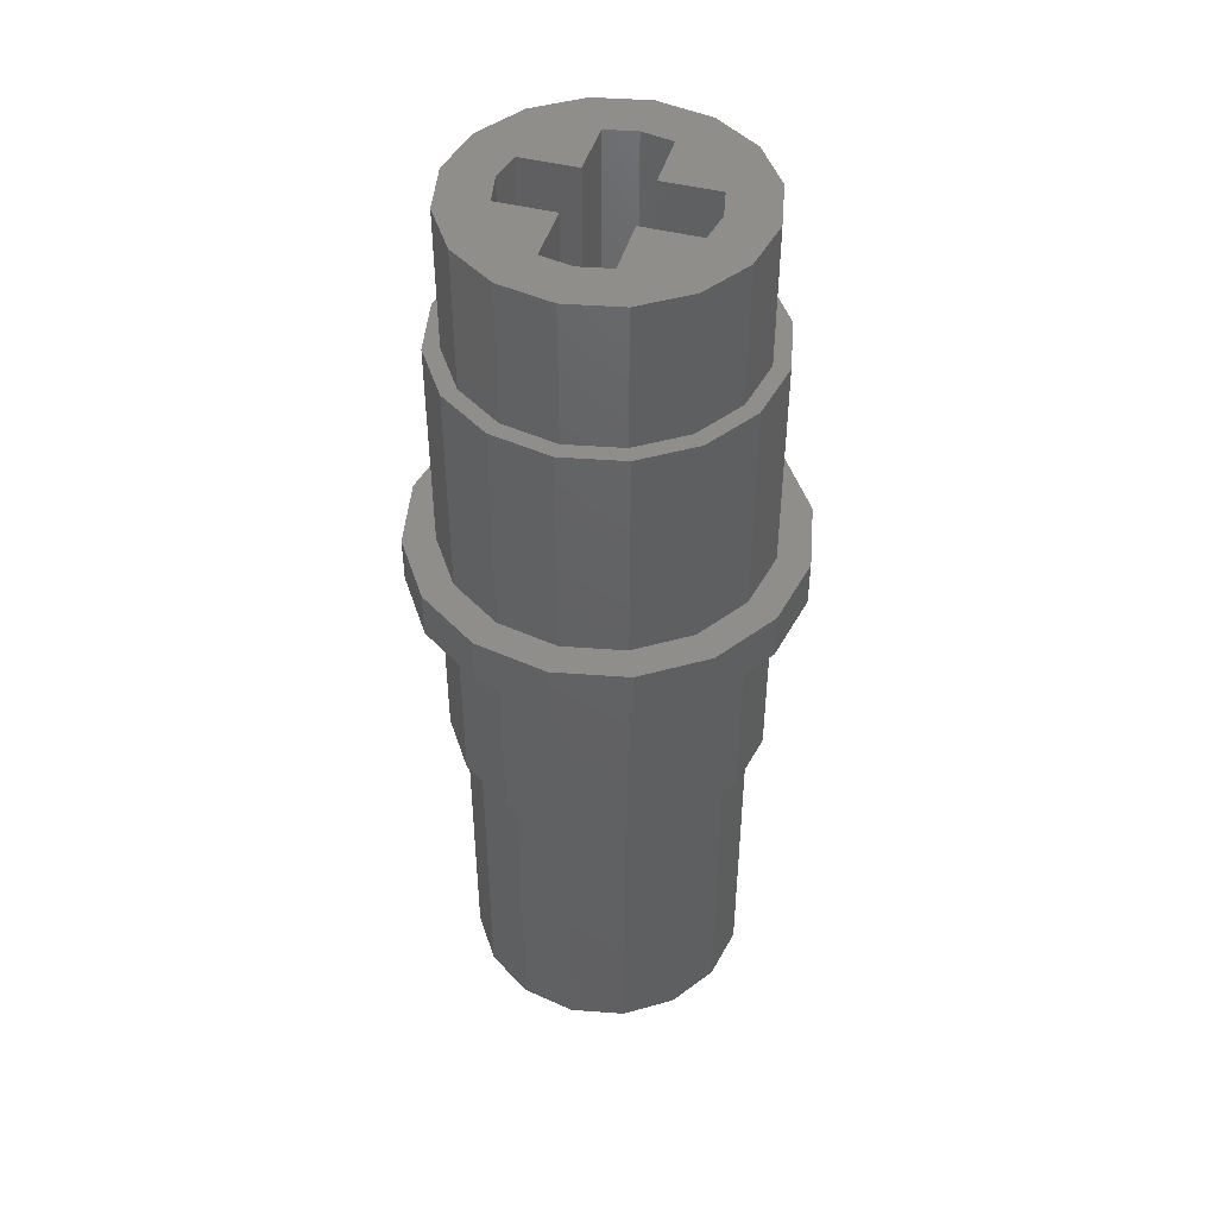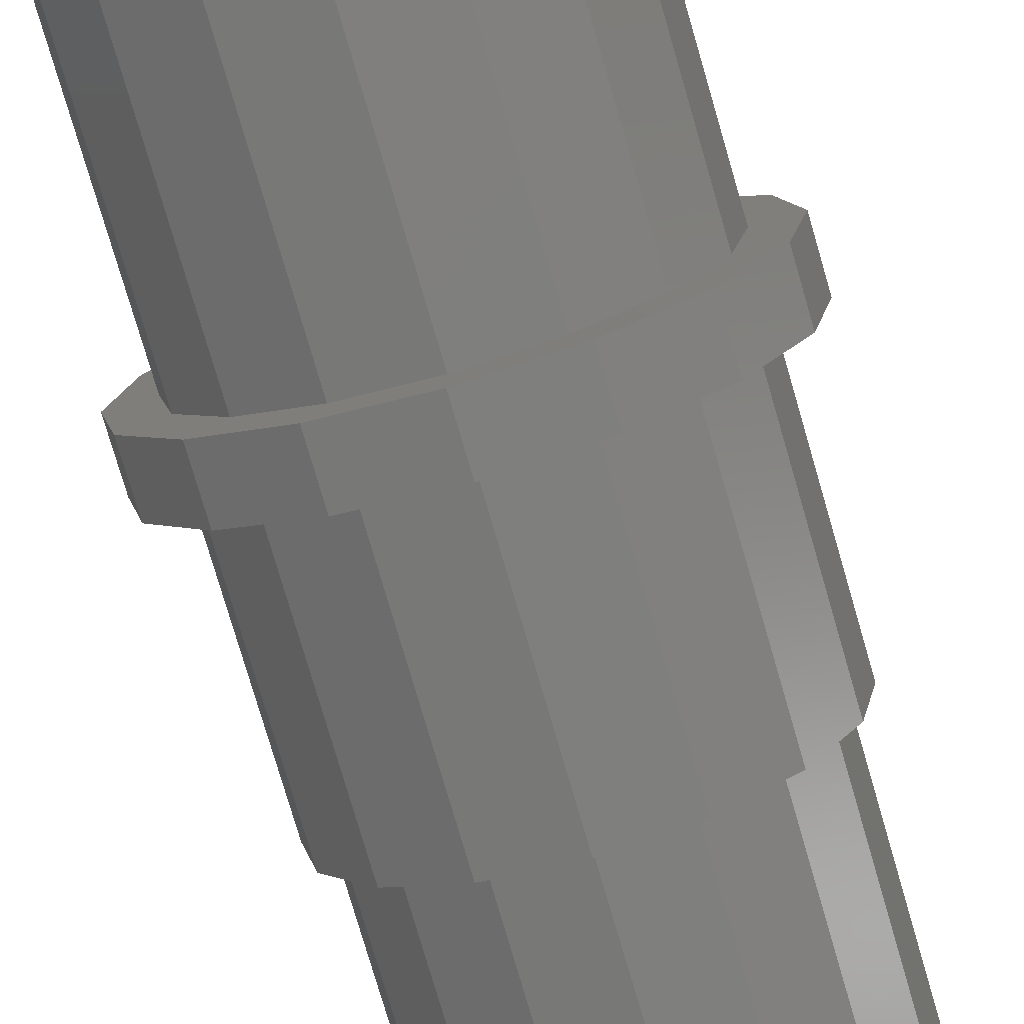
<metadata>
{"format":"stl","ext":"stl","renderer":"f3d","projection":"perspective","resolution":1024,"background":"white","views":[{"elev":46.1,"azim":-74.0,"up":"+Z"},{"elev":-76.3,"azim":16.2,"up":"+Y"}]}
</metadata>
<code>
# stl→obj: 386 verts, 692 faces
v 0.2217 0.09184 2.4
v 0.08 0.08 2.4
v 0.2241 0.08 2.4
v 0.08 0.2241 2.4
v 0.09184 0.2217 2.4
v -0.08 0.08 2.4
v -0.2217 0.09184 2.4
v -0.2241 0.08 2.4
v -0.08 0.2241 2.4
v -0.09184 0.2217 2.4
v 0.08 -0.08 2.4
v 0.2217 -0.09184 2.4
v 0.2241 -0.08 2.4
v 0.08 -0.2241 2.4
v 0.09184 -0.2217 2.4
v -0.2217 -0.09184 2.4
v -0.08 -0.08 2.4
v -0.2241 -0.08 2.4
v -0.08 -0.2241 2.4
v -0.09184 -0.2217 2.4
v 0.1697 0.1697 2.4
v -0.1697 0.1697 2.4
v -0.1697 -0.1697 2.4
v 0.1697 -0.1697 2.4
v 0.09184 -0.2217 0
v 0.08 -0.08 0
v 0.2217 -0.09184 0
v -0.2217 -0.09184 0
v -0.08 -0.08 0
v -0.09184 -0.2217 0
v -0.09184 0.2217 0
v -0.08 0.08 0
v -0.2217 0.09184 0
v 0.2217 0.09184 0
v 0.08 0.08 0
v 0.09184 0.2217 0
v -0.08 -0.2241 0
v -0.2241 -0.08 0
v 0.08 -0.2241 0
v 0.2241 -0.08 0
v -0.08 0.2241 0
v -0.2241 0.08 0
v 0.08 0.2241 0
v 0.2241 0.08 0
v 0.1697 0.1697 0
v -0.1697 0.1697 0
v -0.1697 -0.1697 0
v 0.1697 -0.1697 0
v 0.12 0 1.48
v 0.1109 -0.04592 1.48
v 0 0 1.48
v 0.08485 -0.08485 1.48
v 0.04592 -0.1109 1.48
v 0 -0.12 1.48
v -0.04592 -0.1109 1.48
v -0.08485 -0.08485 1.48
v -0.1109 -0.04592 1.48
v -0.12 -0 1.48
v -0.1109 0.04592 1.48
v -0.08485 0.08485 1.48
v -0.04592 0.1109 1.48
v -0 0.12 1.48
v 0.04592 0.1109 1.48
v 0.08485 0.08485 1.48
v 0.1109 0.04592 1.48
v 0.032 -0.296 0
v 0.032 -0.264 0
v -0.032 -0.264 0
v -0.032 -0.296 0
v -0.032 0.296 0
v -0.032 0.264 0
v 0.032 0.264 0
v 0.032 0.296 0
v 0 -0.328 0
v 0.01225 -0.3256 0
v 0.032 -0.328 0
v 0.02263 -0.3186 0
v 0.02956 -0.3082 0
v -0.02956 -0.3082 0
v -0.032 -0.328 0
v -0.02263 -0.3186 0
v -0.01225 -0.3256 0
v -0 -0.264 0
v -0.01225 -0.2664 0
v -0.02263 -0.2734 0
v -0.02956 -0.2838 0
v 0.02956 -0.2838 0
v 0.02263 -0.2734 0
v 0.01225 -0.2664 0
v 0 0.264 0
v 0.01225 0.2664 0
v 0.02263 0.2734 0
v 0.02956 0.2838 0
v -0.02956 0.2838 0
v -0.02263 0.2734 0
v -0.01225 0.2664 0
v -0 0.328 0
v -0.01225 0.3256 0
v -0.032 0.328 0
v -0.02263 0.3186 0
v -0.02956 0.3082 0
v 0.02956 0.3082 0
v 0.032 0.328 0
v 0.02263 0.3186 0
v 0.01225 0.3256 0
v 0.36 0 0
v 0.36 0 0.84
v 0.3326 -0.1378 0.84
v 0.3326 -0.1378 0
v 0.2546 -0.2546 0.84
v 0.2546 -0.2546 0
v 0.1378 -0.3326 0.84
v 0.1378 -0.3326 0
v 0 -0.36 0.84
v 0 -0.36 0
v -0.1378 -0.3326 0.84
v -0.1378 -0.3326 0
v -0.2546 -0.2546 0.84
v -0.2546 -0.2546 0
v -0.3326 -0.1378 0.84
v -0.3326 -0.1378 0
v -0.36 -0 0.84
v -0.36 -0 0
v -0.3326 0.1378 0.84
v -0.3326 0.1378 0
v -0.2546 0.2546 0.84
v -0.2546 0.2546 0
v -0.1378 0.3326 0.84
v -0.1378 0.3326 0
v -0 0.36 0.84
v -0 0.36 0
v 0.1378 0.3326 0.84
v 0.1378 0.3326 0
v 0.2546 0.2546 0.84
v 0.2546 0.2546 0
v 0.3326 0.1378 0.84
v 0.3326 0.1378 0
v 0.36 0 2.4
v 0.36 0 2.04
v 0.3326 0.1378 2.04
v 0.3326 0.1378 2.4
v 0.2546 0.2546 2.04
v 0.2546 0.2546 2.4
v 0.1378 0.3326 2.04
v 0.1378 0.3326 2.4
v -0 0.36 2.04
v -0 0.36 2.4
v -0.1378 0.3326 2.04
v -0.1378 0.3326 2.4
v -0.2546 0.2546 2.04
v -0.2546 0.2546 2.4
v -0.3326 0.1378 2.04
v -0.3326 0.1378 2.4
v -0.36 -0 2.04
v -0.36 -0 2.4
v -0.3326 -0.1378 2.04
v -0.3326 -0.1378 2.4
v -0.2546 -0.2546 2.04
v -0.2546 -0.2546 2.4
v -0.1378 -0.3326 2.04
v -0.1378 -0.3326 2.4
v 0 -0.36 2.04
v 0 -0.36 2.4
v 0.1378 -0.3326 2.04
v 0.1378 -0.3326 2.4
v 0.2546 -0.2546 2.04
v 0.2546 -0.2546 2.4
v 0.3326 -0.1378 2.04
v 0.3326 -0.1378 2.4
v 0.4 0 0.84
v 0.4 0 1.36
v 0.3696 -0.1531 1.36
v 0.3696 -0.1531 0.84
v 0.2828 -0.2828 1.36
v 0.2828 -0.2828 0.84
v 0.1531 -0.3696 1.36
v 0.1531 -0.3696 0.84
v 0 -0.4 1.36
v 0 -0.4 0.84
v -0.1531 -0.3696 1.36
v -0.1531 -0.3696 0.84
v -0.2828 -0.2828 1.36
v -0.2828 -0.2828 0.84
v -0.3696 -0.1531 1.36
v -0.3696 -0.1531 0.84
v -0.4 -0 1.36
v -0.4 -0 0.84
v -0.3696 0.1531 1.36
v -0.3696 0.1531 0.84
v -0.2828 0.2828 1.36
v -0.2828 0.2828 0.84
v -0.1531 0.3696 1.36
v -0.1531 0.3696 0.84
v -0 0.4 1.36
v -0 0.4 0.84
v 0.1531 0.3696 1.36
v 0.1531 0.3696 0.84
v 0.2828 0.2828 1.36
v 0.2828 0.2828 0.84
v 0.3696 0.1531 1.36
v 0.3696 0.1531 0.84
v 0.4 0 1.48
v 0.4 0 2.04
v 0.3696 -0.1531 2.04
v 0.3696 -0.1531 1.48
v 0.2828 -0.2828 2.04
v 0.2828 -0.2828 1.48
v 0.1531 -0.3696 2.04
v 0.1531 -0.3696 1.48
v 0 -0.4 2.04
v 0 -0.4 1.48
v -0.1531 -0.3696 2.04
v -0.1531 -0.3696 1.48
v -0.2828 -0.2828 2.04
v -0.2828 -0.2828 1.48
v -0.3696 -0.1531 2.04
v -0.3696 -0.1531 1.48
v -0.4 -0 2.04
v -0.4 -0 1.48
v -0.3696 0.1531 2.04
v -0.3696 0.1531 1.48
v -0.2828 0.2828 2.04
v -0.2828 0.2828 1.48
v -0.1531 0.3696 2.04
v -0.1531 0.3696 1.48
v -0 0.4 2.04
v -0 0.4 1.48
v 0.1531 0.3696 2.04
v 0.1531 0.3696 1.48
v 0.2828 0.2828 2.04
v 0.2828 0.2828 1.48
v 0.3696 0.1531 2.04
v 0.3696 0.1531 1.48
v 0.48 0 1.36
v 0.48 0 1.48
v 0.4435 -0.1837 1.48
v 0.4435 -0.1837 1.36
v 0.3394 -0.3394 1.48
v 0.3394 -0.3394 1.36
v 0.1837 -0.4435 1.48
v 0.1837 -0.4435 1.36
v 0 -0.48 1.48
v 0 -0.48 1.36
v -0.1837 -0.4435 1.48
v -0.1837 -0.4435 1.36
v -0.3394 -0.3394 1.48
v -0.3394 -0.3394 1.36
v -0.4435 -0.1837 1.48
v -0.4435 -0.1837 1.36
v -0.48 -0 1.48
v -0.48 -0 1.36
v -0.4435 0.1837 1.48
v -0.4435 0.1837 1.36
v -0.3394 0.3394 1.48
v -0.3394 0.3394 1.36
v -0.1837 0.4435 1.48
v -0.1837 0.4435 1.36
v -0 0.48 1.48
v -0 0.48 1.36
v 0.1837 0.4435 1.48
v 0.1837 0.4435 1.36
v 0.3394 0.3394 1.48
v 0.3394 0.3394 1.36
v 0.4435 0.1837 1.48
v 0.4435 0.1837 1.36
v -0 -0.4 0.84
v -0 -0.36 0.84
v -0.4 0 0.84
v -0.36 0 0.84
v 0 0.4 0.84
v 0 0.36 0.84
v 0.4 -0 0.84
v 0.36 -0 0.84
v 0.24 0 2.4
v -0 0.24 2.4
v -0.24 -0 2.4
v 0 -0.24 2.4
v -0.36 0 0
v -0.24 0 0
v 0.36 -0 0
v 0.24 -0 0
v 0.24 0 1.6
v 0.2241 -0.08 1.6
v 0 -0.24 1.6
v -0.08 -0.2241 1.6
v 0.08 -0.2241 1.6
v -0.24 0 1.6
v -0.24 0 2.4
v -0.2241 -0.08 1.6
v -0.2241 0.08 1.6
v 0 0.24 1.6
v 0 0.24 2.4
v -0.08 0.2241 1.6
v 0.08 0.2241 1.6
v 0.2241 0.08 1.6
v 0.08 0.08 1.6
v -0.08 0.08 1.6
v -0.08 -0.08 1.6
v 0.08 -0.08 1.6
v 0 0 1.6
v 0.2241 0.08 0.8
v 0.24 0 0
v 0.24 0 0.8
v 0.08 0.2241 0.8
v 0 0.24 0.8
v 0 0.24 0
v -0.08 0.2241 0.8
v -0.2241 0.08 0.8
v -0.24 0 0.8
v -0.2241 -0.08 0.8
v 0.08 -0.2241 0.8
v 0 -0.24 0
v 0 -0.24 0.8
v -0.08 -0.2241 0.8
v 0.2241 -0.08 0.8
v 0.08 0.08 0.8
v -0.08 0.08 0.8
v -0.08 -0.08 0.8
v 0.08 -0.08 0.8
v 0.12 0 0.8
v 0.1109 -0.04592 0.8
v 0.08485 -0.08485 0.8
v 0.04592 -0.1109 0.8
v 0 -0.12 0.8
v -0.04592 -0.1109 0.8
v -0.08485 -0.08485 0.8
v -0.1109 -0.04592 0.8
v -0.12 -0 0.8
v -0.1109 0.04592 0.8
v -0.08485 0.08485 0.8
v -0.04592 0.1109 0.8
v -0 0.12 0.8
v 0.04592 0.1109 0.8
v 0.08485 0.08485 0.8
v 0.1109 0.04592 0.8
v 0.2217 -0.09184 0.8
v 0.1697 -0.1697 0.8
v 0.09184 -0.2217 0.8
v -0.09184 -0.2217 0.8
v -0.1697 -0.1697 0.8
v -0.2217 -0.09184 0.8
v -0.24 -0 0.8
v -0.2217 0.09184 0.8
v -0.1697 0.1697 0.8
v -0.09184 0.2217 0.8
v -0 0.24 0.8
v 0.09184 0.2217 0.8
v 0.1697 0.1697 0.8
v 0.2217 0.09184 0.8
v 0 -0.264 0
v 0 0.36 0
v 0 0.328 0
v 0.032 -0.296 0.012
v 0.02956 -0.3082 0.012
v 0 -0.296 0.012
v 0.02263 -0.3186 0.012
v 0.01225 -0.3256 0.012
v 0 -0.328 0.012
v -0.01225 -0.3256 0.012
v -0.02263 -0.3186 0.012
v -0.02956 -0.3082 0.012
v -0.032 -0.296 0.012
v -0.02956 -0.2838 0.012
v -0.02263 -0.2734 0.012
v -0.01225 -0.2664 0.012
v -0 -0.264 0.012
v 0.01225 -0.2664 0.012
v 0.02263 -0.2734 0.012
v 0.02956 -0.2838 0.012
v 0.032 0.296 0.012
v 0.02956 0.2838 0.012
v 0 0.296 0.012
v 0.02263 0.2734 0.012
v 0.01225 0.2664 0.012
v 0 0.264 0.012
v -0.01225 0.2664 0.012
v -0.02263 0.2734 0.012
v -0.02956 0.2838 0.012
v -0.032 0.296 0.012
v -0.02956 0.3082 0.012
v -0.02263 0.3186 0.012
v -0.01225 0.3256 0.012
v -0 0.328 0.012
v 0.01225 0.3256 0.012
v 0.02263 0.3186 0.012
v 0.02956 0.3082 0.012
f 1 2 3
f 4 2 5
f 6 7 8
f 6 9 10
f 11 12 13
f 11 14 15
f 16 17 18
f 19 17 20
f 5 2 1
f 7 6 10
f 20 17 16
f 12 11 15
f 1 21 5
f 10 22 7
f 16 23 20
f 15 24 12
f 25 26 27
f 28 29 30
f 31 32 33
f 34 35 36
f 30 29 37
f 38 29 28
f 25 39 26
f 40 27 26
f 31 41 32
f 42 33 32
f 36 35 43
f 44 35 34
f 36 45 34
f 33 46 31
f 30 47 28
f 27 48 25
f 49 50 51
f 50 52 51
f 52 53 51
f 53 54 51
f 54 55 51
f 55 56 51
f 56 57 51
f 57 58 51
f 58 59 51
f 59 60 51
f 60 61 51
f 61 62 51
f 62 63 51
f 63 64 51
f 64 65 51
f 65 49 51
f 25 66 67
f 68 69 30
f 31 70 71
f 72 73 36
f 74 75 76
f 75 77 76
f 77 78 76
f 78 66 76
f 69 79 80
f 79 81 80
f 81 82 80
f 82 74 80
f 83 84 68
f 84 85 68
f 85 86 68
f 86 69 68
f 66 87 67
f 87 88 67
f 88 89 67
f 89 83 67
f 90 91 72
f 91 92 72
f 92 93 72
f 93 73 72
f 70 94 71
f 94 95 71
f 95 96 71
f 96 90 71
f 97 98 99
f 98 100 99
f 100 101 99
f 101 70 99
f 73 102 103
f 102 104 103
f 104 105 103
f 105 97 103
f 106 107 108
f 106 108 109
f 109 108 110
f 109 110 111
f 111 110 112
f 111 112 113
f 113 112 114
f 113 114 115
f 115 114 116
f 115 116 117
f 117 116 118
f 117 118 119
f 119 118 120
f 119 120 121
f 121 120 122
f 121 122 123
f 123 122 124
f 123 124 125
f 125 124 126
f 125 126 127
f 127 126 128
f 127 128 129
f 129 128 130
f 129 130 131
f 131 130 132
f 131 132 133
f 133 132 134
f 133 134 135
f 135 134 136
f 135 136 137
f 137 136 107
f 137 107 106
f 138 139 140
f 138 140 141
f 141 140 142
f 141 142 143
f 143 142 144
f 143 144 145
f 145 144 146
f 145 146 147
f 147 146 148
f 147 148 149
f 149 148 150
f 149 150 151
f 151 150 152
f 151 152 153
f 153 152 154
f 153 154 155
f 155 154 156
f 155 156 157
f 157 156 158
f 157 158 159
f 159 158 160
f 159 160 161
f 161 160 162
f 161 162 163
f 163 162 164
f 163 164 165
f 165 164 166
f 165 166 167
f 167 166 168
f 167 168 169
f 169 168 139
f 169 139 138
f 170 171 172
f 170 172 173
f 173 172 174
f 173 174 175
f 175 174 176
f 175 176 177
f 177 176 178
f 177 178 179
f 179 178 180
f 179 180 181
f 181 180 182
f 181 182 183
f 183 182 184
f 183 184 185
f 185 184 186
f 185 186 187
f 187 186 188
f 187 188 189
f 189 188 190
f 189 190 191
f 191 190 192
f 191 192 193
f 193 192 194
f 193 194 195
f 195 194 196
f 195 196 197
f 197 196 198
f 197 198 199
f 199 198 200
f 199 200 201
f 201 200 171
f 201 171 170
f 202 203 204
f 202 204 205
f 205 204 206
f 205 206 207
f 207 206 208
f 207 208 209
f 209 208 210
f 209 210 211
f 211 210 212
f 211 212 213
f 213 212 214
f 213 214 215
f 215 214 216
f 215 216 217
f 217 216 218
f 217 218 219
f 219 218 220
f 219 220 221
f 221 220 222
f 221 222 223
f 223 222 224
f 223 224 225
f 225 224 226
f 225 226 227
f 227 226 228
f 227 228 229
f 229 228 230
f 229 230 231
f 231 230 232
f 231 232 233
f 233 232 203
f 233 203 202
f 234 235 236
f 234 236 237
f 237 236 238
f 237 238 239
f 239 238 240
f 239 240 241
f 241 240 242
f 241 242 243
f 243 242 244
f 243 244 245
f 245 244 246
f 245 246 247
f 247 246 248
f 247 248 249
f 249 248 250
f 249 250 251
f 251 250 252
f 251 252 253
f 253 252 254
f 253 254 255
f 255 254 256
f 255 256 257
f 257 256 258
f 257 258 259
f 259 258 260
f 259 260 261
f 261 260 262
f 261 262 263
f 263 262 264
f 263 264 265
f 265 264 235
f 265 235 234
f 107 170 173
f 107 173 108
f 108 173 175
f 108 175 110
f 110 175 177
f 110 177 112
f 112 177 266
f 112 266 267
f 267 266 181
f 267 181 116
f 116 181 183
f 116 183 118
f 118 183 185
f 118 185 120
f 120 185 268
f 120 268 269
f 269 268 189
f 269 189 124
f 124 189 191
f 124 191 126
f 126 191 193
f 126 193 128
f 128 193 270
f 128 270 271
f 271 270 197
f 271 197 132
f 132 197 199
f 132 199 134
f 134 199 201
f 134 201 136
f 136 201 272
f 136 272 273
f 139 203 232
f 139 232 140
f 140 232 230
f 140 230 142
f 142 230 228
f 142 228 144
f 144 228 226
f 144 226 146
f 146 226 224
f 146 224 148
f 148 224 222
f 148 222 150
f 150 222 220
f 150 220 152
f 152 220 218
f 152 218 154
f 154 218 216
f 154 216 156
f 156 216 214
f 156 214 158
f 158 214 212
f 158 212 160
f 160 212 210
f 160 210 162
f 162 210 208
f 162 208 164
f 164 208 206
f 164 206 166
f 166 206 204
f 166 204 168
f 168 204 203
f 168 203 139
f 202 235 264
f 202 264 233
f 233 264 262
f 233 262 231
f 231 262 260
f 231 260 229
f 229 260 258
f 229 258 227
f 227 258 256
f 227 256 225
f 225 256 254
f 225 254 223
f 223 254 252
f 223 252 221
f 221 252 250
f 221 250 219
f 219 250 248
f 219 248 217
f 217 248 246
f 217 246 215
f 215 246 244
f 215 244 213
f 213 244 242
f 213 242 211
f 211 242 240
f 211 240 209
f 209 240 238
f 209 238 207
f 207 238 236
f 207 236 205
f 205 236 235
f 205 235 202
f 171 234 237
f 171 237 172
f 172 237 239
f 172 239 174
f 174 239 241
f 174 241 176
f 176 241 243
f 176 243 178
f 178 243 245
f 178 245 180
f 180 245 247
f 180 247 182
f 182 247 249
f 182 249 184
f 184 249 251
f 184 251 186
f 186 251 253
f 186 253 188
f 188 253 255
f 188 255 190
f 190 255 257
f 190 257 192
f 192 257 259
f 192 259 194
f 194 259 261
f 194 261 196
f 196 261 263
f 196 263 198
f 198 263 265
f 198 265 200
f 200 265 234
f 200 234 171
f 274 138 141
f 274 141 1
f 1 141 143
f 1 143 21
f 21 143 145
f 21 145 5
f 5 145 147
f 5 147 275
f 275 147 149
f 275 149 10
f 10 149 151
f 10 151 22
f 22 151 153
f 22 153 7
f 7 153 155
f 7 155 276
f 276 155 157
f 276 157 16
f 16 157 159
f 16 159 23
f 23 159 161
f 23 161 20
f 20 161 163
f 20 163 277
f 277 163 165
f 277 165 15
f 15 165 167
f 15 167 24
f 24 167 169
f 24 169 12
f 12 169 138
f 12 138 274
f 30 117 119
f 30 119 47
f 47 119 121
f 47 121 28
f 28 121 278
f 28 278 279
f 279 278 125
f 279 125 33
f 33 125 127
f 33 127 46
f 46 127 129
f 46 129 31
f 36 133 135
f 36 135 45
f 45 135 137
f 45 137 34
f 34 137 280
f 34 280 281
f 281 280 109
f 281 109 27
f 27 109 111
f 27 111 48
f 48 111 113
f 48 113 25
f 13 274 282
f 13 282 283
f 19 277 284
f 19 284 285
f 284 277 14
f 284 14 286
f 287 288 18
f 287 18 289
f 8 288 287
f 8 287 290
f 291 292 9
f 291 9 293
f 4 292 291
f 4 291 294
f 282 274 3
f 282 3 295
f 3 2 296
f 3 296 295
f 4 294 296
f 4 296 2
f 6 297 293
f 6 293 9
f 290 297 6
f 290 6 8
f 18 17 298
f 18 298 289
f 19 285 298
f 19 298 17
f 11 299 286
f 11 286 14
f 283 299 11
f 283 11 13
f 282 295 296
f 282 296 300
f 287 300 297
f 287 297 290
f 282 300 299
f 282 299 283
f 287 289 298
f 287 298 300
f 291 300 296
f 291 296 294
f 291 293 297
f 291 297 300
f 284 286 299
f 284 299 300
f 284 300 298
f 284 298 285
f 301 44 302
f 301 302 303
f 304 305 306
f 304 306 43
f 307 41 306
f 307 306 305
f 308 309 279
f 308 279 42
f 310 38 279
f 310 279 309
f 311 39 312
f 311 312 313
f 314 313 312
f 314 312 37
f 315 303 302
f 315 302 40
f 35 316 304
f 35 304 43
f 301 316 35
f 301 35 44
f 42 32 317
f 42 317 308
f 41 307 317
f 41 317 32
f 29 318 314
f 29 314 37
f 310 318 29
f 310 29 38
f 40 26 319
f 40 319 315
f 39 311 319
f 39 319 26
f 49 320 321
f 49 321 50
f 50 321 322
f 50 322 52
f 52 322 323
f 52 323 53
f 53 323 324
f 53 324 54
f 54 324 325
f 54 325 55
f 55 325 326
f 55 326 56
f 56 326 327
f 56 327 57
f 57 327 328
f 57 328 58
f 58 328 329
f 58 329 59
f 59 329 330
f 59 330 60
f 60 330 331
f 60 331 61
f 61 331 332
f 61 332 62
f 62 332 333
f 62 333 63
f 63 333 334
f 63 334 64
f 64 334 335
f 64 335 65
f 65 335 320
f 65 320 49
f 320 303 336
f 320 336 321
f 321 336 337
f 321 337 322
f 322 337 338
f 322 338 323
f 323 338 313
f 323 313 324
f 324 313 339
f 324 339 325
f 325 339 340
f 325 340 326
f 326 340 341
f 326 341 327
f 327 341 342
f 327 342 328
f 328 342 343
f 328 343 329
f 329 343 344
f 329 344 330
f 330 344 345
f 330 345 331
f 331 345 346
f 331 346 332
f 332 346 347
f 332 347 333
f 333 347 348
f 333 348 334
f 334 348 349
f 334 349 335
f 335 349 303
f 335 303 320
f 115 74 76
f 115 76 113
f 113 76 66
f 113 66 25
f 25 67 350
f 25 350 312
f 117 80 74
f 117 74 115
f 30 69 80
f 30 80 117
f 312 350 68
f 312 68 30
f 351 352 99
f 351 99 129
f 129 99 70
f 129 70 31
f 31 71 90
f 31 90 306
f 133 103 352
f 133 352 351
f 36 73 103
f 36 103 133
f 306 90 72
f 306 72 36
f 353 354 355
f 354 356 355
f 356 357 355
f 357 358 355
f 358 359 355
f 359 360 355
f 360 361 355
f 361 362 355
f 362 363 355
f 363 364 355
f 364 365 355
f 365 366 355
f 366 367 355
f 367 368 355
f 368 369 355
f 369 353 355
f 370 371 372
f 371 373 372
f 373 374 372
f 374 375 372
f 375 376 372
f 376 377 372
f 377 378 372
f 378 379 372
f 379 380 372
f 380 381 372
f 381 382 372
f 382 383 372
f 383 384 372
f 384 385 372
f 385 386 372
f 386 370 372
f 353 66 78
f 353 78 354
f 354 78 77
f 354 77 356
f 356 77 75
f 356 75 357
f 357 75 74
f 357 74 358
f 358 74 82
f 358 82 359
f 359 82 81
f 359 81 360
f 360 81 79
f 360 79 361
f 361 79 69
f 361 69 362
f 362 69 86
f 362 86 363
f 363 86 85
f 363 85 364
f 364 85 84
f 364 84 365
f 365 84 83
f 365 83 366
f 366 83 89
f 366 89 367
f 367 89 88
f 367 88 368
f 368 88 87
f 368 87 369
f 369 87 66
f 369 66 353
f 370 73 93
f 370 93 371
f 371 93 92
f 371 92 373
f 373 92 91
f 373 91 374
f 374 91 90
f 374 90 375
f 375 90 96
f 375 96 376
f 376 96 95
f 376 95 377
f 377 95 94
f 377 94 378
f 378 94 70
f 378 70 379
f 379 70 101
f 379 101 380
f 380 101 100
f 380 100 381
f 381 100 98
f 381 98 382
f 382 98 97
f 382 97 383
f 383 97 105
f 383 105 384
f 384 105 104
f 384 104 385
f 385 104 102
f 385 102 386
f 386 102 73
f 386 73 370

</code>
